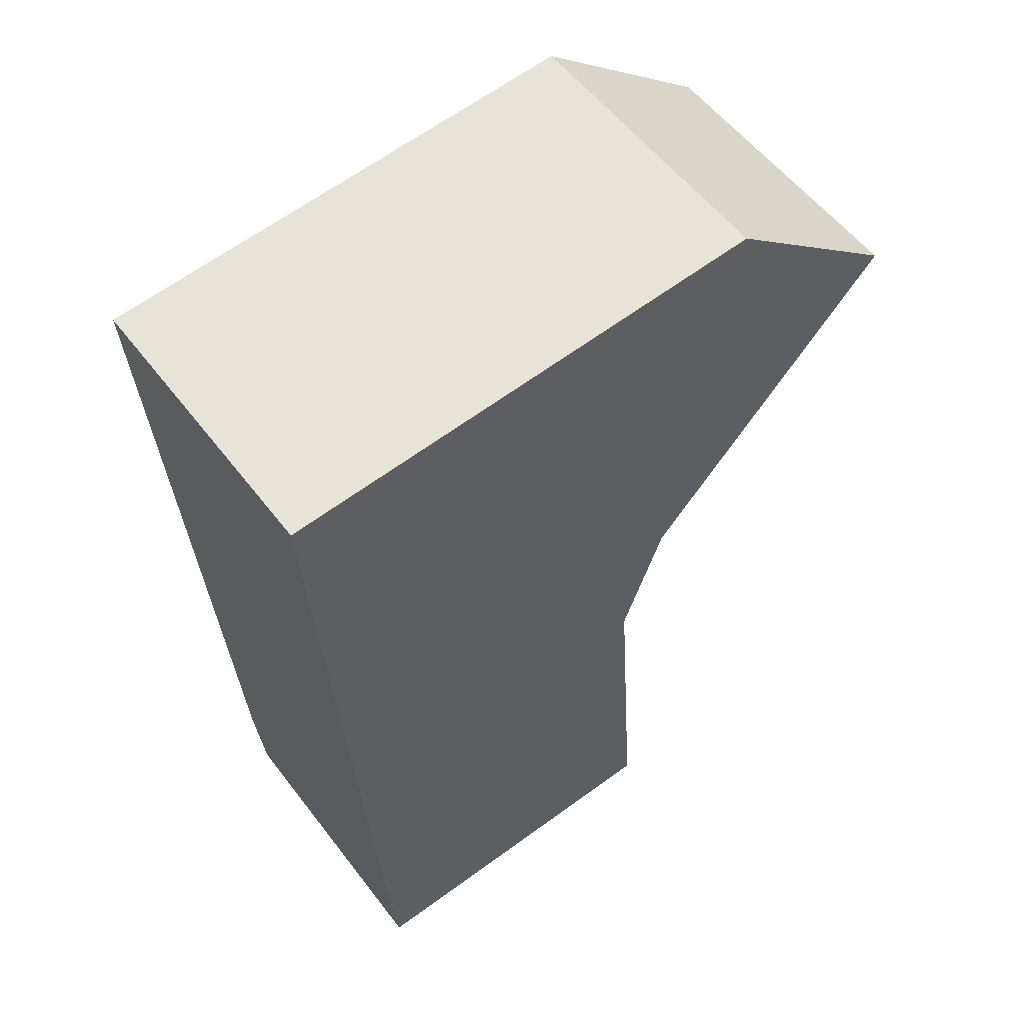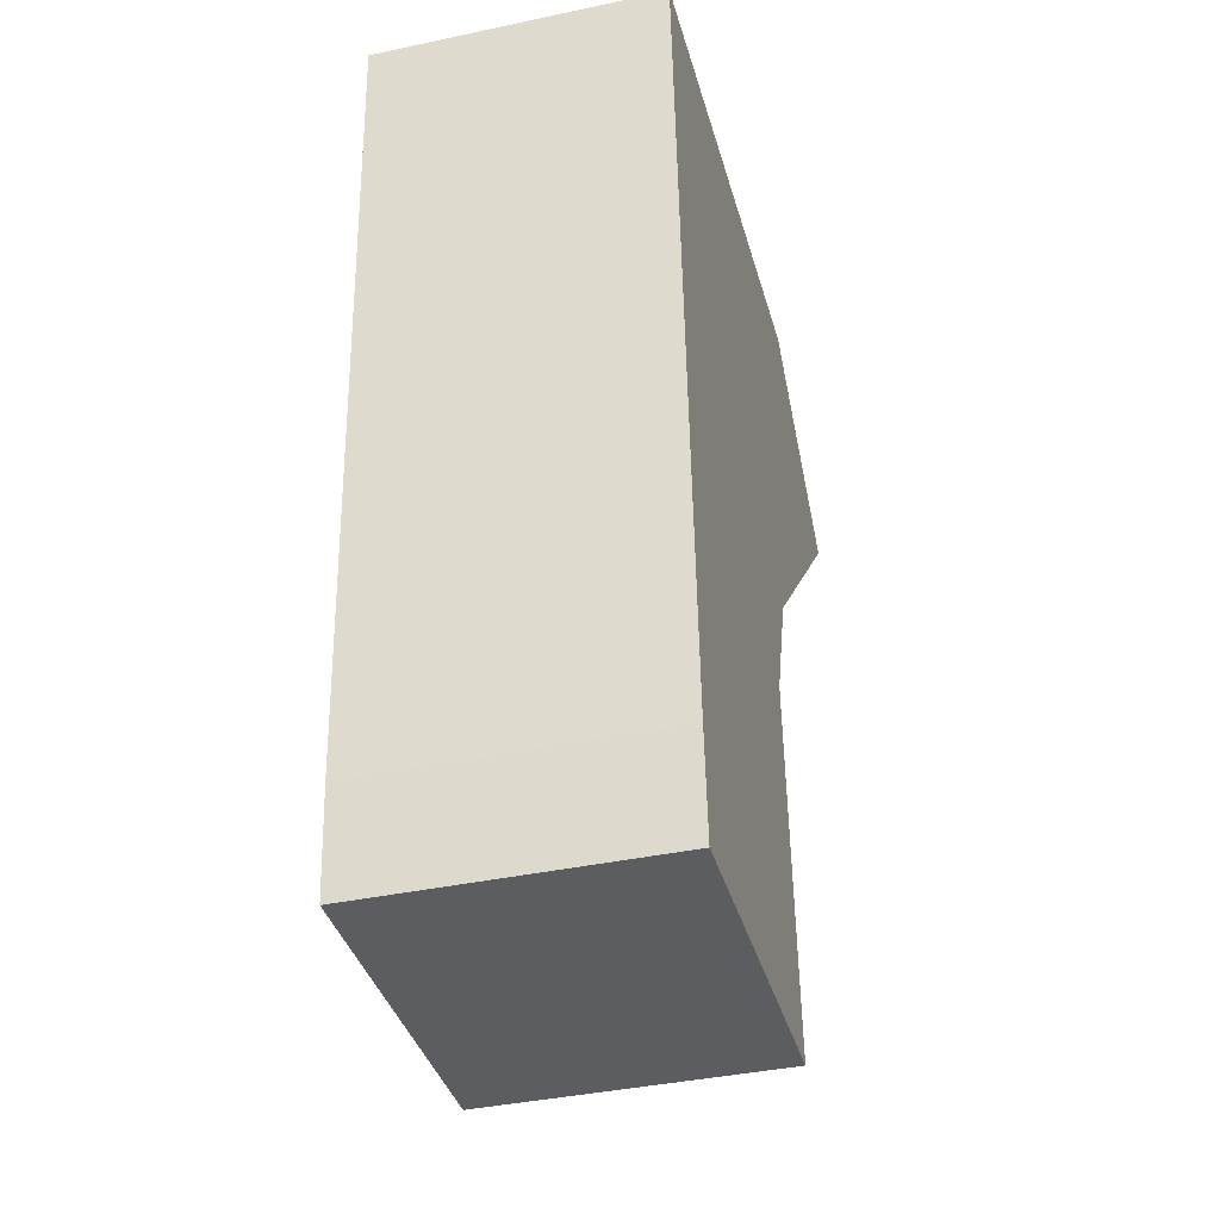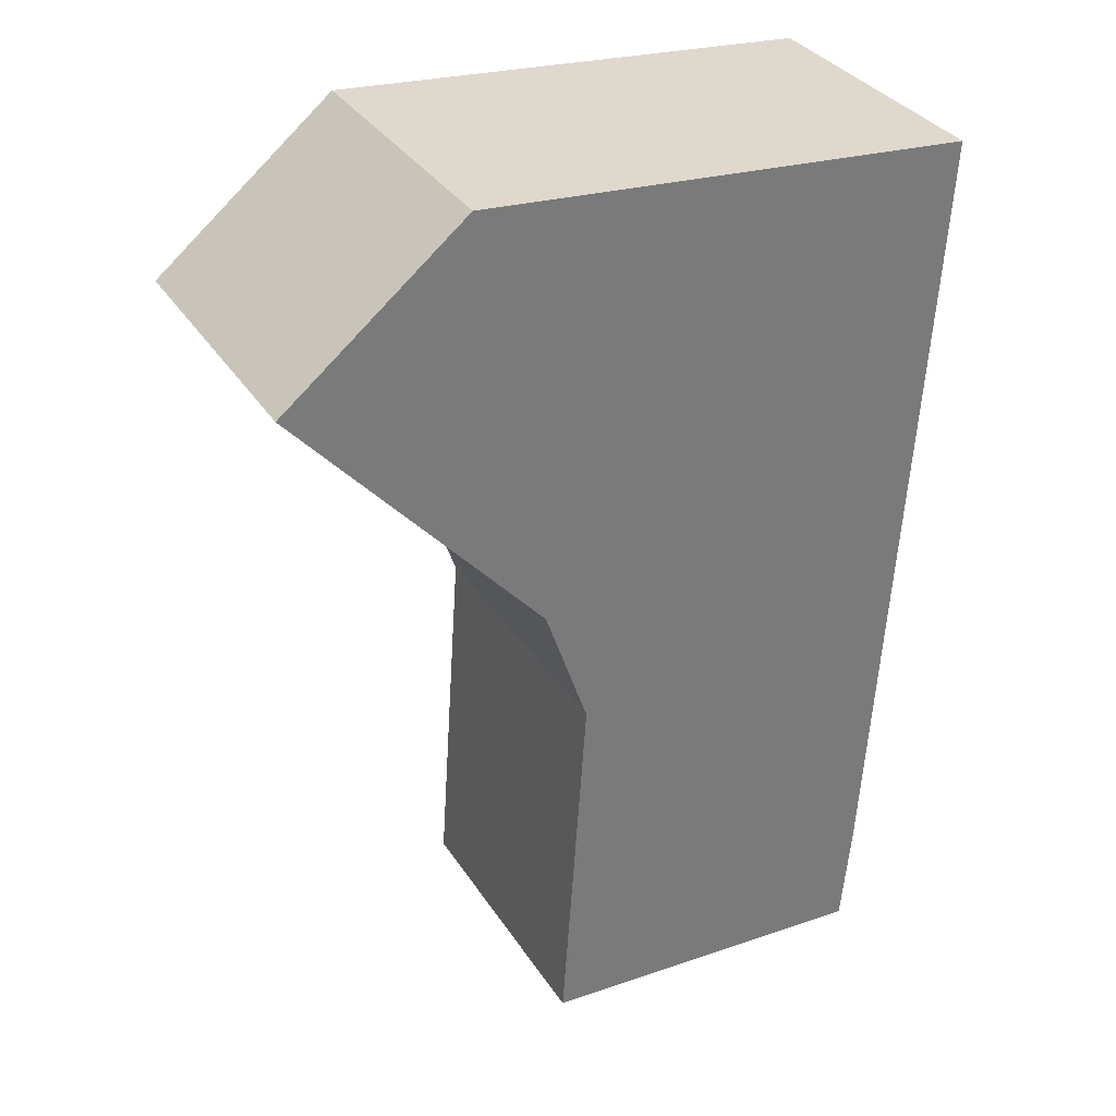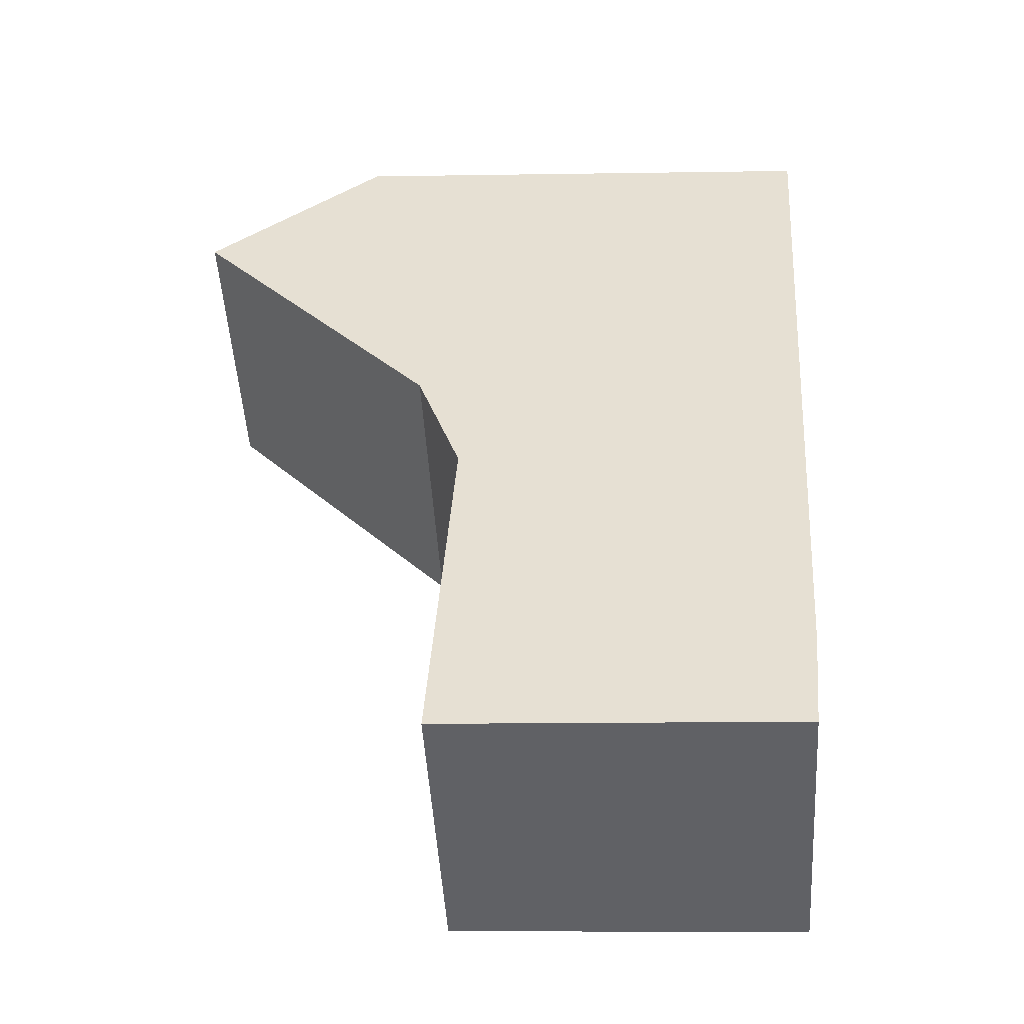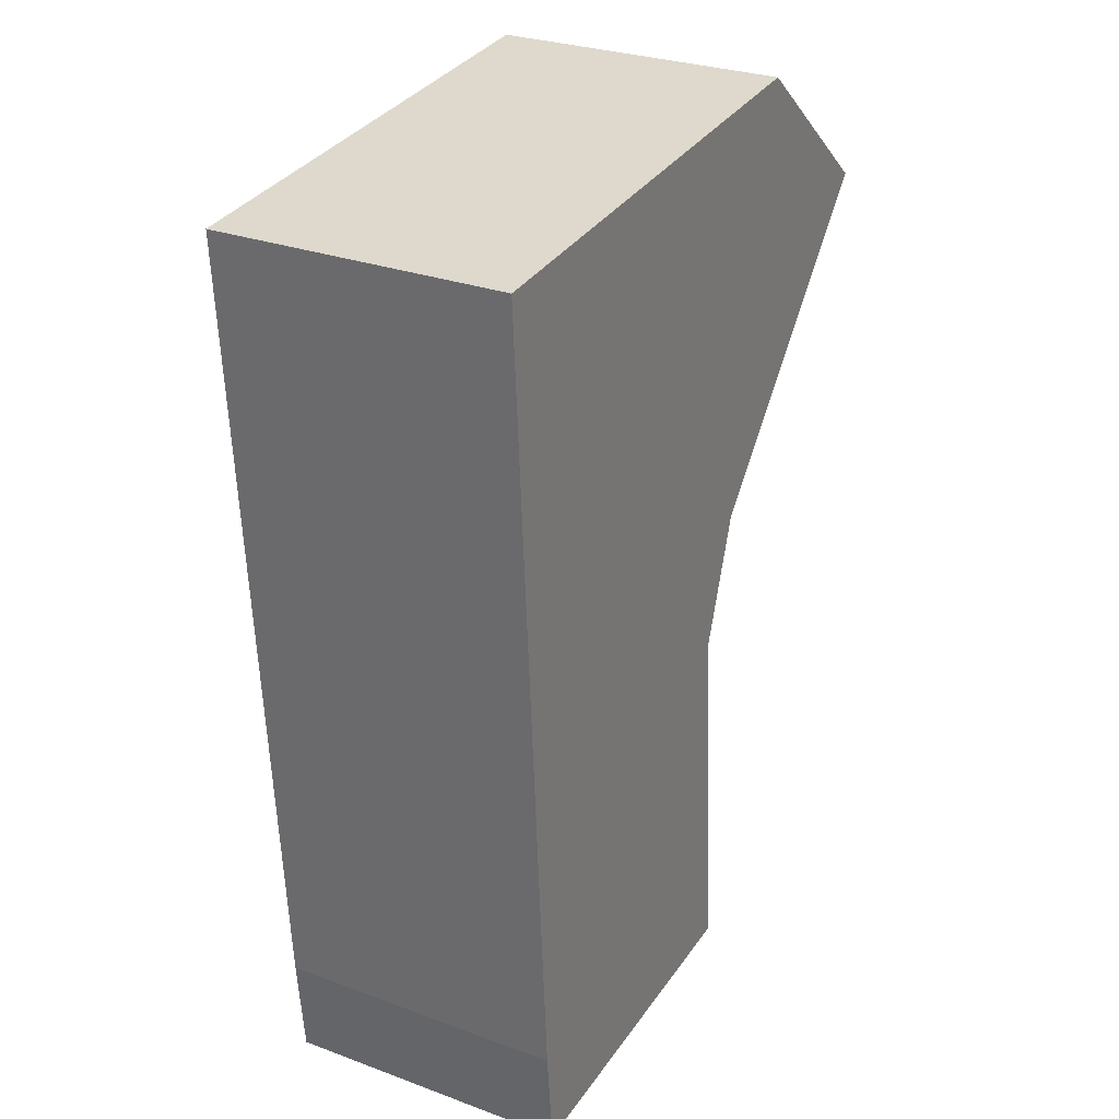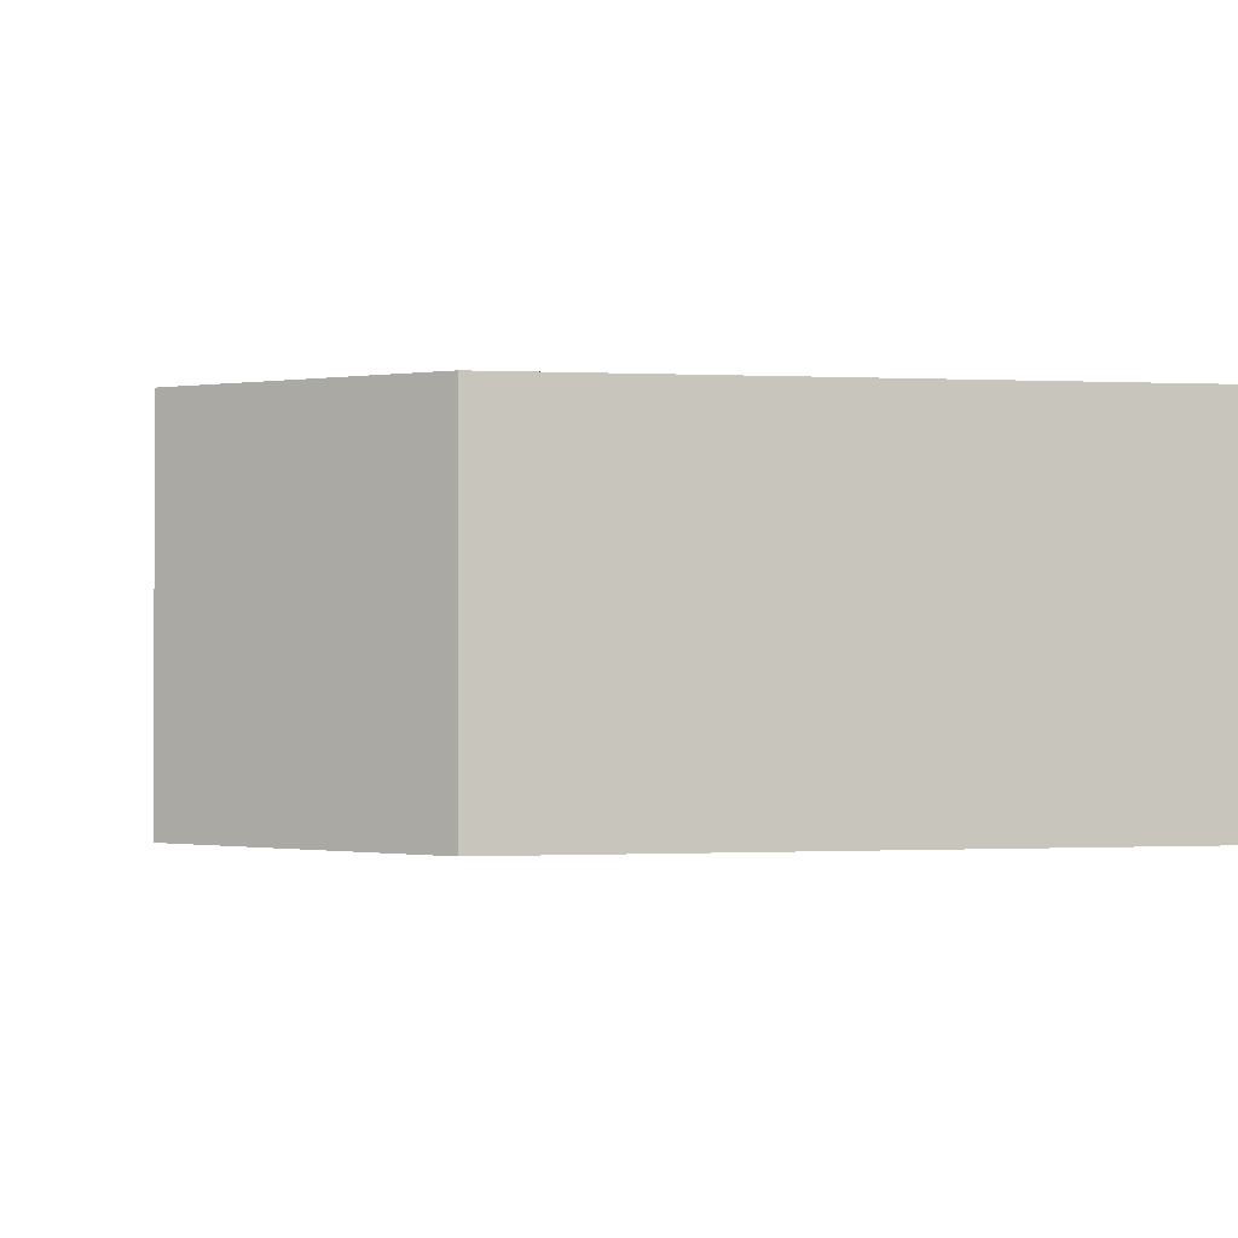
<metadata>
{"format":"obj","ext":"obj","renderer":"f3d","projection":"perspective","resolution":1024,"background":"white","views":[{"elev":55.8,"azim":143.3,"up":"+Z"},{"elev":-39.9,"azim":104.7,"up":"+Z"},{"elev":33.5,"azim":-27.9,"up":"+Z"},{"elev":-49.6,"azim":3.6,"up":"+Z"},{"elev":28.7,"azim":118.9,"up":"+Z"},{"elev":-0.4,"azim":-7.1,"up":"+Y"}]}
</metadata>
<code>
v  4.899 7.479 3.829
v  0 7.479 4.58e-16
v  4.731 7.479 3.842
v  8.42 7.479 3.556
v  6.436 7.479 -7.201
v  17.48 7.479 2.853
v  16.13 7.479 -17.85
v  7.477 7.479 -10.23
v  7.56 7.479 -10.47
v  7.55 7.479 -10.61
v  6.902 7.479 -20.05
v  9.097 7.479 -20.16
v  15.88 7.479 -20.52
v  15.93 7.479 -19.98
v  15.88 1.256e-15 -20.52
v  15.93 1.224e-15 -19.98
v  16.13 1.093e-15 -17.85
v  17.48 -1.747e-16 2.853
v  9.097 1.234e-15 -20.16
v  6.902 1.227e-15 -20.05
v  7.55 6.497e-16 -10.61
v  7.56 6.412e-16 -10.47
v  6.436 4.409e-16 -7.201
v  7.477 6.264e-16 -10.23
v  0 0 0
v  4.731 -2.353e-16 3.842
v  8.42 -2.177e-16 3.556
v  4.899 -2.345e-16 3.829
g defaultobject
f 1 2 3
f 2 1 4
f 2 4 5
f 5 4 6
f 5 6 7
f 5 7 8
f 8 7 9
f 9 7 10
f 10 7 11
f 11 7 12
f 12 7 13
f 13 7 14
f 14 15 13
f 15 14 7
f 15 7 16
f 16 7 17
f 18 7 6
f 7 18 17
f 15 12 13
f 12 15 11
f 11 15 19
f 11 19 20
f 20 10 11
f 10 20 21
f 10 21 9
f 9 21 22
f 22 8 9
f 8 22 5
f 5 22 23
f 23 22 24
f 23 2 5
f 2 23 25
f 25 3 2
f 3 25 26
f 26 1 3
f 1 26 4
f 4 26 6
f 6 26 27
f 6 27 18
f 27 26 28
f 25 28 26
f 28 25 27
f 27 25 18
f 18 25 23
f 18 23 17
f 17 23 24
f 17 24 22
f 17 22 21
f 17 21 20
f 17 20 19
f 17 19 15
f 17 15 16

</code>
